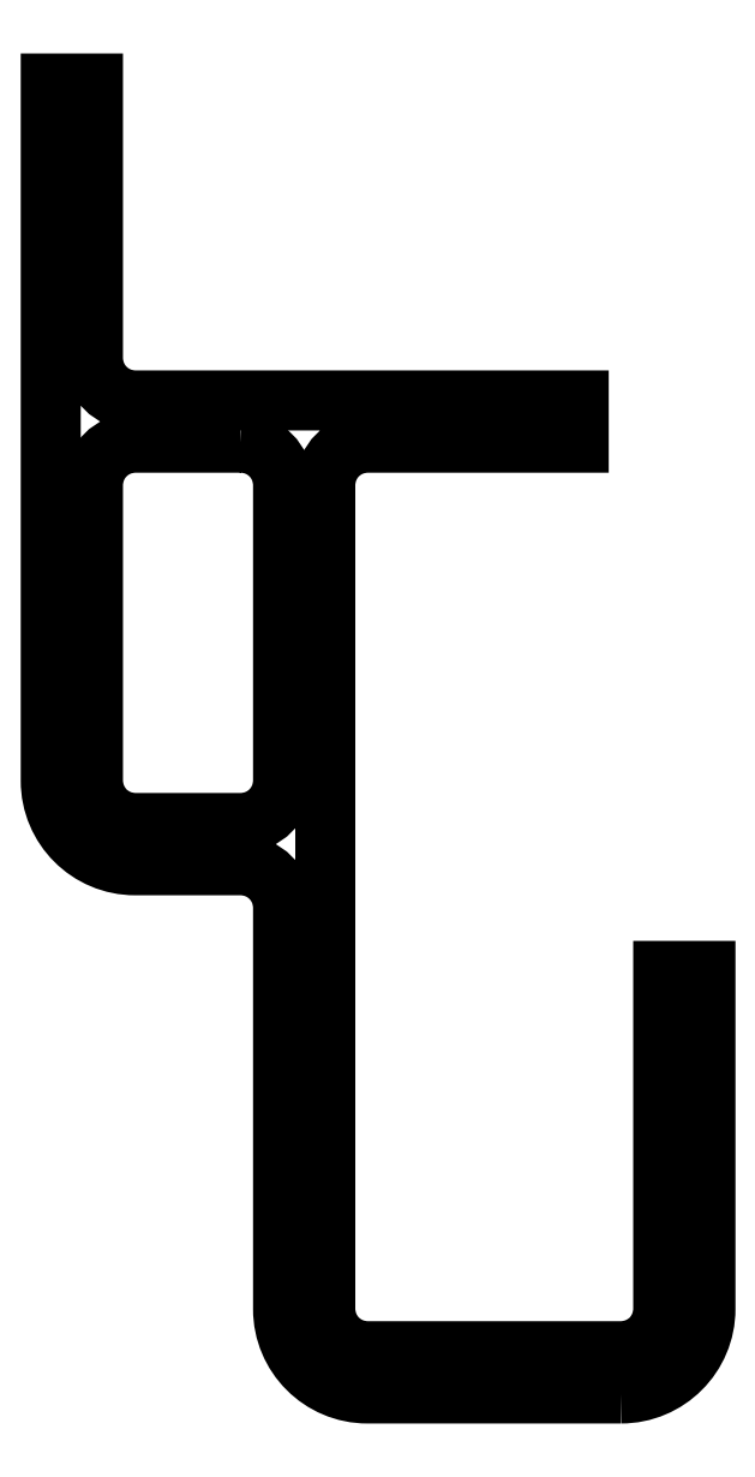
<metadata>
{"format":"dxf","ext":"dxf","renderer":"ezdxf+matplotlib","layout":"modelspace","background":"white","min_lineweight":24,"dpi":150}
</metadata>
<code>
0
SECTION
2
ENTITIES
0
POLYLINE
8
0
66
     1
10
0
20
0
30
0
70
     1
0
VERTEX
8
0
10
615.6
20
610.1
30
0
42
0.4142
0
VERTEX
8
0
10
619.6
20
614.1
30
0
0
VERTEX
8
0
10
619.6
20
630.1
30
0
0
VERTEX
8
0
10
617.6
20
630.1
30
0
0
VERTEX
8
0
10
617.6
20
614.1
30
0
42
-0.4142
0
VERTEX
8
0
10
615.6
20
612.1
30
0
0
VERTEX
8
0
10
603.6
20
612.1
30
0
42
-0.4142
0
VERTEX
8
0
10
601.6
20
614.1
30
0
0
VERTEX
8
0
10
601.6
20
653.1
30
0
42
-0.4142
0
VERTEX
8
0
10
603.6
20
655.1
30
0
0
VERTEX
8
0
10
613.6
20
655.1
30
0
0
VERTEX
8
0
10
613.6
20
657.1
30
0
0
VERTEX
8
0
10
592.6
20
657.1
30
0
42
-0.4142
0
VERTEX
8
0
10
590.6
20
659.1
30
0
0
VERTEX
8
0
10
590.6
20
672.1
30
0
0
VERTEX
8
0
10
588.6
20
672.1
30
0
0
VERTEX
8
0
10
588.6
20
639.1
30
0
42
0.4142
0
VERTEX
8
0
10
592.6
20
635.1
30
0
0
VERTEX
8
0
10
597.6
20
635.1
30
0
42
-0.4142
0
VERTEX
8
0
10
599.6
20
633.1
30
0
0
VERTEX
8
0
10
599.6
20
614.1
30
0
42
0.4142
0
VERTEX
8
0
10
603.6
20
610.1
30
0
0
SEQEND
8
0
0
POLYLINE
8
0
66
     1
10
0
20
0
30
0
70
     1
0
VERTEX
8
0
10
597.6
20
655.1
30
0
42
-0.4142
0
VERTEX
8
0
10
599.6
20
653.1
30
0
0
VERTEX
8
0
10
599.6
20
639.1
30
0
42
-0.4142
0
VERTEX
8
0
10
597.6
20
637.1
30
0
0
VERTEX
8
0
10
592.6
20
637.1
30
0
42
-0.4142
0
VERTEX
8
0
10
590.6
20
639.1
30
0
0
VERTEX
8
0
10
590.6
20
653.1
30
0
42
-0.4142
0
VERTEX
8
0
10
592.6
20
655.1
30
0
0
SEQEND
8
0
0
ENDSEC
0
EOF

</code>
